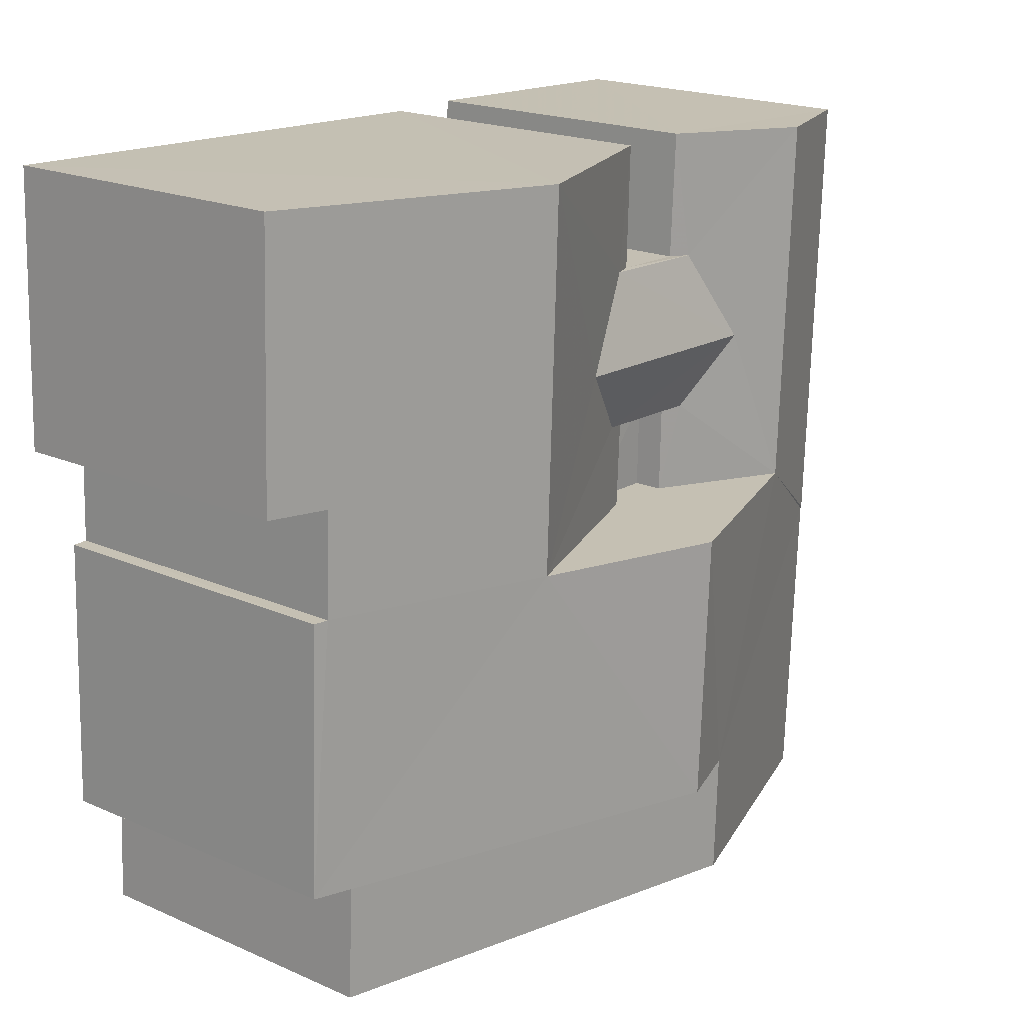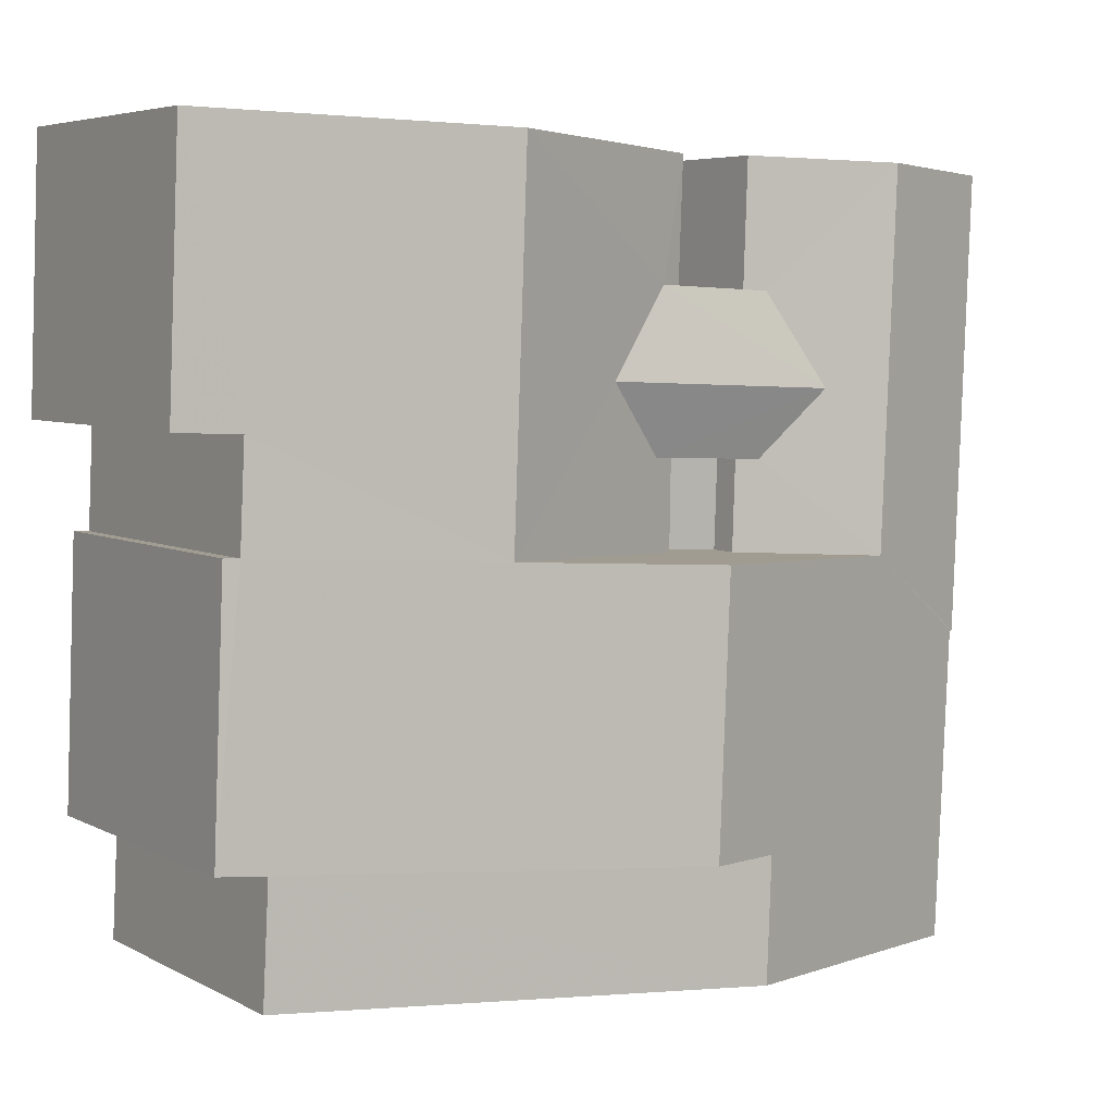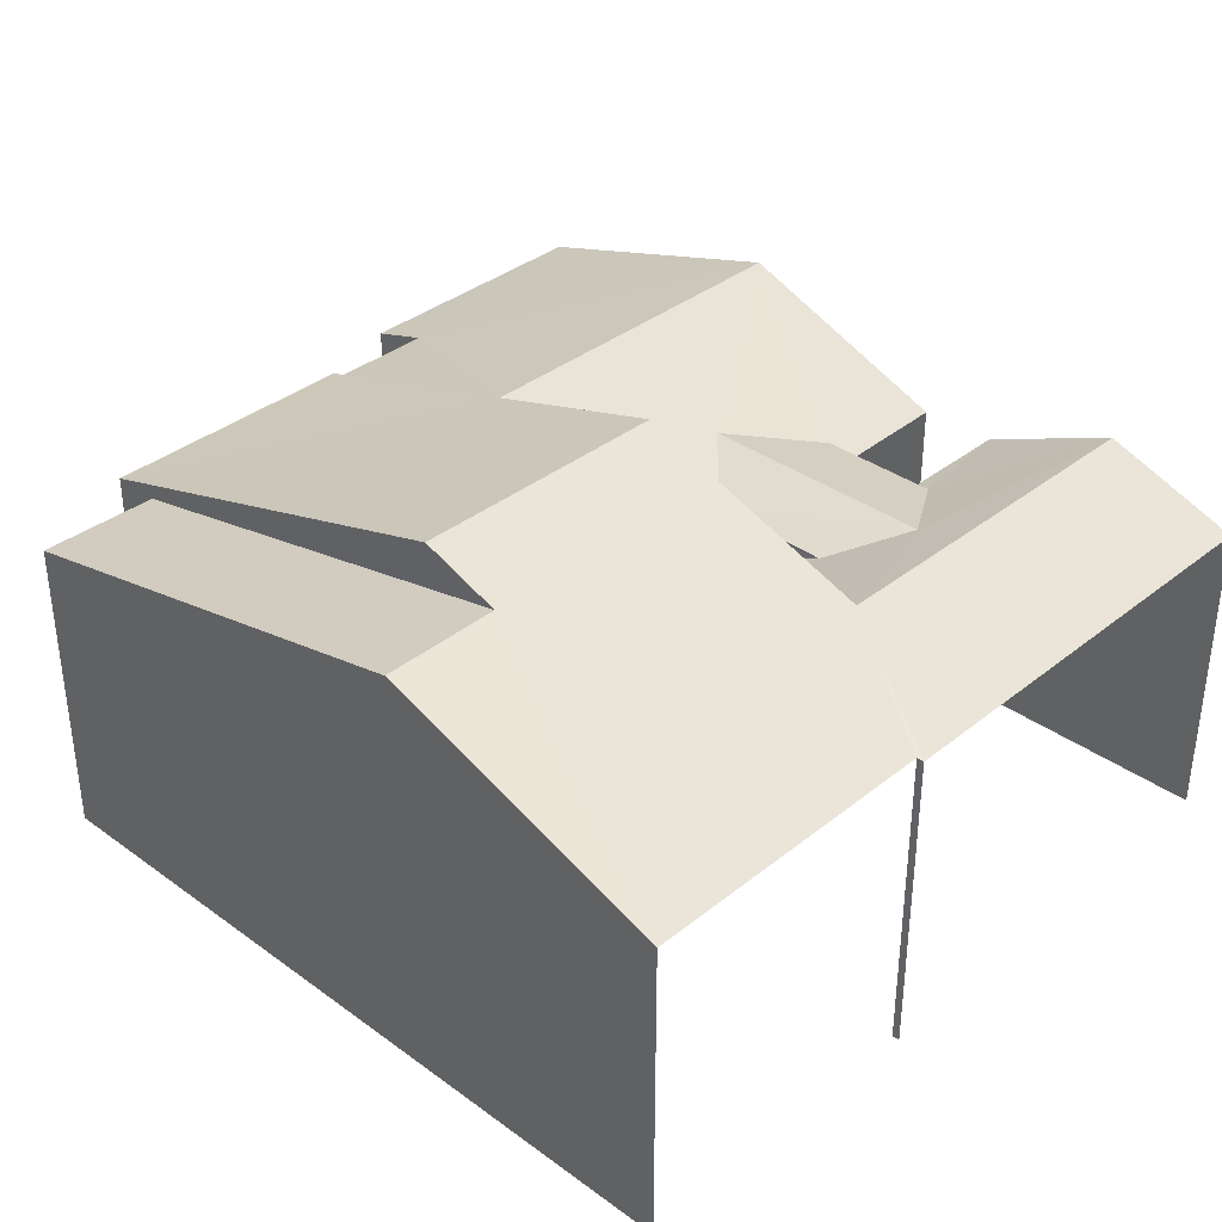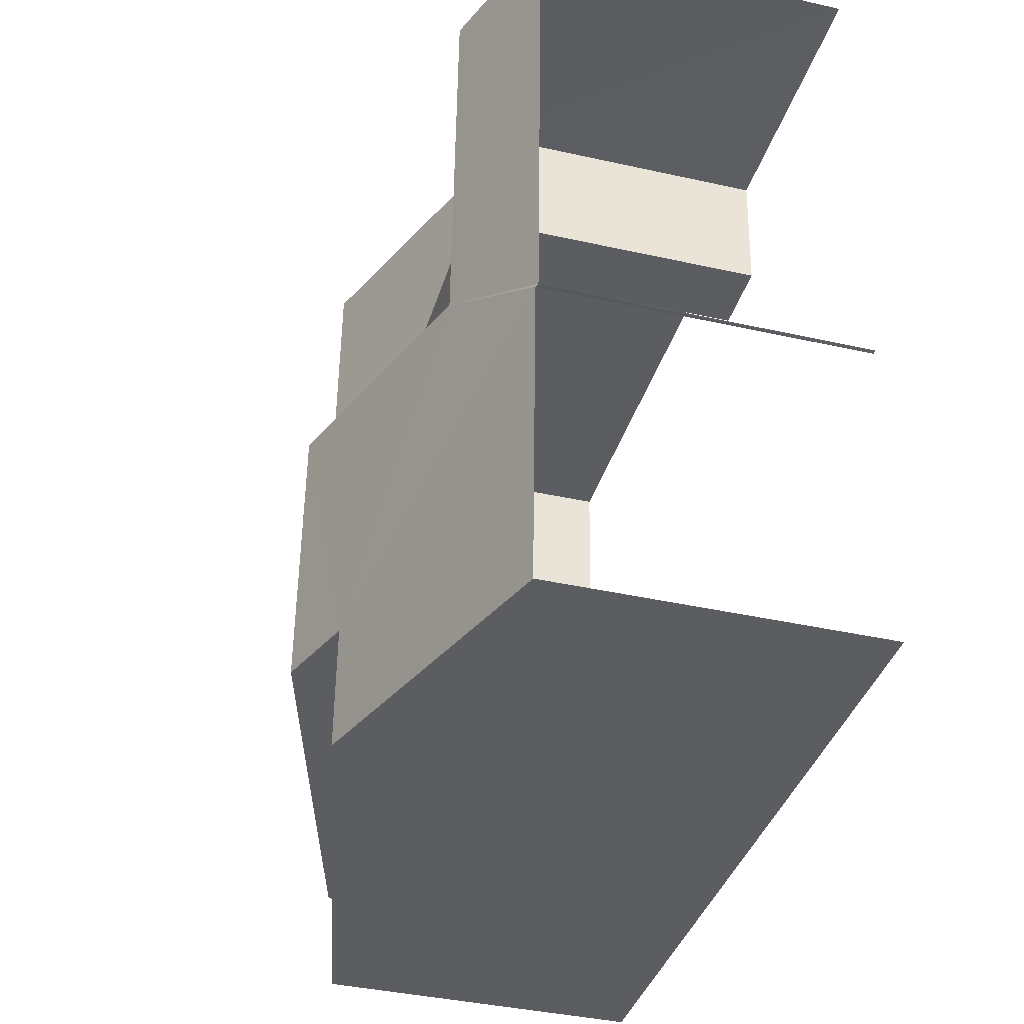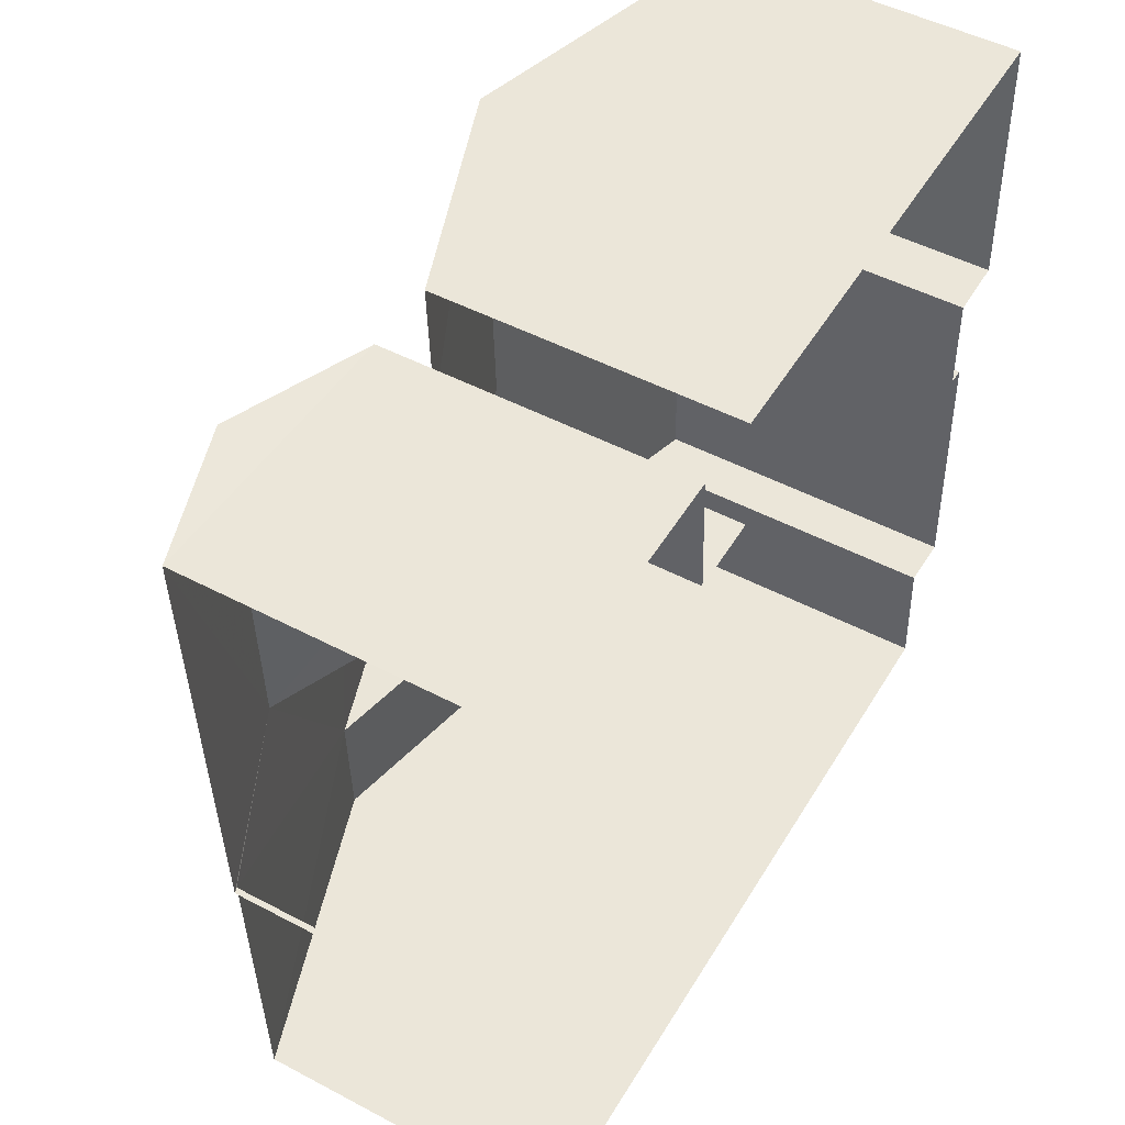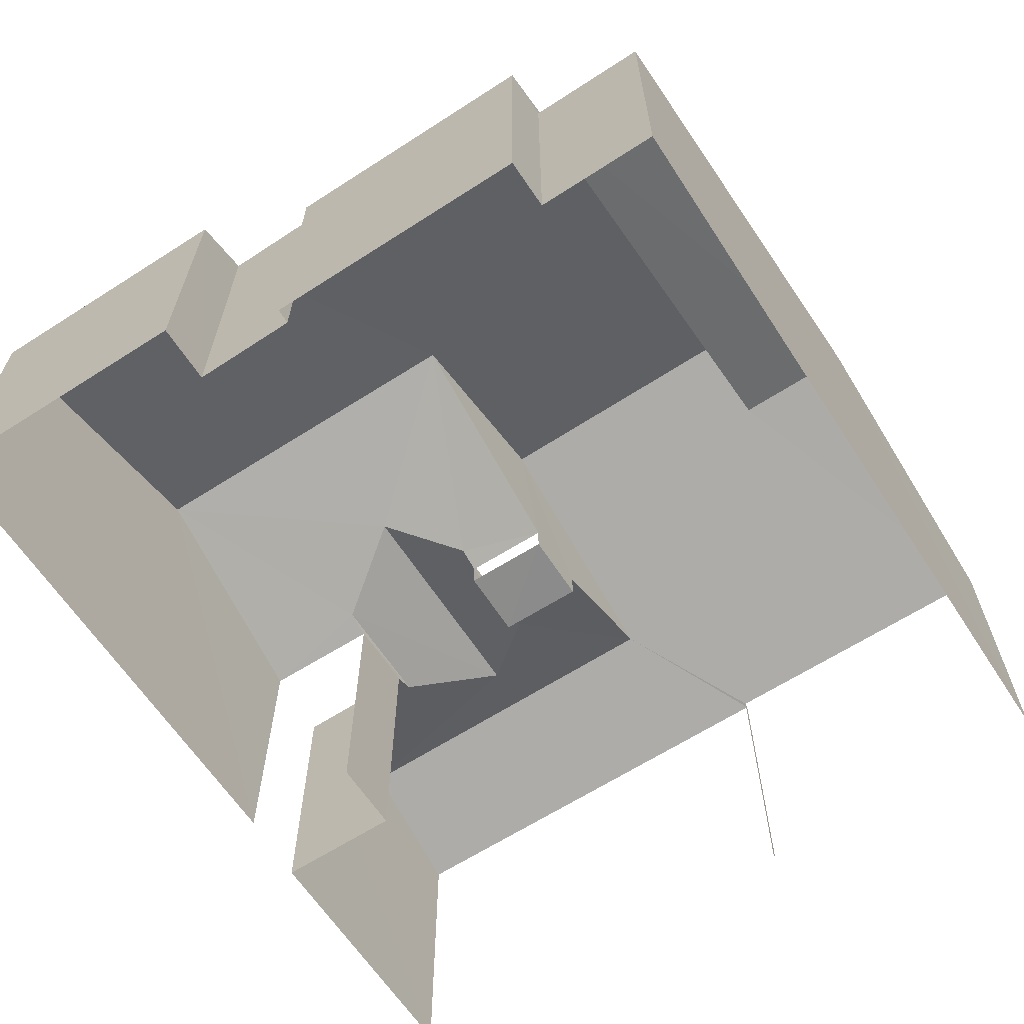
<metadata>
{"format":"obj","ext":"obj","renderer":"f3d","projection":"perspective","resolution":1024,"background":"white","views":[{"elev":19.8,"azim":-51.1,"up":"+Y"},{"elev":5.5,"azim":-33.2,"up":"+Y"},{"elev":35.5,"azim":41.2,"up":"+Z"},{"elev":-39.2,"azim":74.4,"up":"+Y"},{"elev":48.5,"azim":120.5,"up":"+Y"},{"elev":-63.7,"azim":-59.3,"up":"+Z"}]}
</metadata>
<code>
v -3.737e+05 -1.039e+05 26.51
v -3.737e+05 -1.039e+05 26.51
v -3.736e+05 -1.039e+05 26.51
v -3.736e+05 -1.039e+05 26.51
v -3.736e+05 -1.039e+05 26.51
v -3.736e+05 -1.039e+05 26.51
v -3.737e+05 -1.039e+05 26.51
v -3.737e+05 -1.039e+05 26.51
v -3.736e+05 -1.039e+05 26.51
v -3.736e+05 -1.039e+05 26.51
v -3.737e+05 -1.039e+05 26.51
v -3.737e+05 -1.039e+05 26.51
v -3.737e+05 -1.039e+05 26.51
v -3.737e+05 -1.039e+05 26.51
v -3.737e+05 -1.039e+05 26.51
v -3.737e+05 -1.039e+05 26.51
v -3.736e+05 -1.039e+05 32.15
v -3.737e+05 -1.039e+05 32.15
v -3.736e+05 -1.039e+05 32.15
v -3.737e+05 -1.039e+05 32.15
v -3.736e+05 -1.039e+05 32.74
v -3.736e+05 -1.039e+05 32.74
v -3.736e+05 -1.039e+05 32.93
v -3.736e+05 -1.039e+05 33.95
v -3.736e+05 -1.039e+05 32.74
v -3.736e+05 -1.039e+05 32.93
v -3.736e+05 -1.039e+05 32.74
v -3.736e+05 -1.039e+05 33.43
v -3.736e+05 -1.039e+05 33.95
v -3.737e+05 -1.039e+05 32.93
v -3.737e+05 -1.039e+05 33.43
v -3.737e+05 -1.039e+05 33.1
v -3.737e+05 -1.039e+05 32.74
v -3.737e+05 -1.039e+05 32.74
v -3.737e+05 -1.039e+05 34.49
v -3.737e+05 -1.039e+05 33.01
v -3.737e+05 -1.039e+05 35.66
v -3.737e+05 -1.039e+05 34.49
v -3.737e+05 -1.039e+05 33.01
v -3.737e+05 -1.039e+05 33.1
v -3.737e+05 -1.039e+05 35.66
v -3.737e+05 -1.039e+05 32.93
v -3.737e+05 -1.039e+05 32.74
v -3.737e+05 -1.039e+05 32.74
v -3.737e+05 -1.039e+05 32.74
v -3.737e+05 -1.039e+05 32.74
v -3.737e+05 -1.039e+05 33.01
v -3.737e+05 -1.039e+05 33.01
v -3.737e+05 -1.039e+05 35.08
v -3.737e+05 -1.039e+05 35.08
v -3.736e+05 -1.039e+05 33.01
v -3.736e+05 -1.039e+05 32.98
v -3.736e+05 -1.039e+05 32.98
v -3.736e+05 -1.039e+05 33.01
f 1 2 3
f 3 2 4
f 5 6 4
f 7 2 8
f 5 9 10
f 11 12 13
f 7 8 14
f 15 16 11
f 12 16 7
f 9 4 16
f 4 2 16
f 9 5 4
f 16 2 7
f 12 11 16
f 52 6 5
f 52 53 6
f 4 51 3
f 4 54 51
f 16 15 45
f 46 16 45
f 18 44 43
f 18 20 44
f 17 18 19
f 17 20 18
f 21 22 23
f 22 24 23
f 25 26 27
f 28 24 29
f 23 24 28
f 26 28 29
f 27 26 29
f 28 30 31
f 28 26 30
f 32 33 34
f 33 32 35
f 36 37 38
f 39 36 40
f 37 41 38
f 38 35 32
f 40 38 32
f 36 38 40
f 28 31 42
f 23 28 42
f 42 38 43
f 43 44 42
f 31 35 38
f 30 45 35
f 46 45 30
f 30 35 31
f 31 38 42
f 47 48 49
f 50 47 49
f 49 51 50
f 41 37 50
f 29 24 52
f 24 41 50
f 52 24 53
f 24 54 53
f 50 51 54
f 24 50 54
f 41 43 38
f 24 22 41
f 18 43 19
f 43 22 19
f 41 22 43
f 13 33 11
f 13 34 33
f 39 40 7
f 14 39 7
f 8 2 36
f 36 47 37
f 37 47 50
f 2 47 36
f 17 22 21
f 17 19 22
f 20 17 21
f 21 44 20
f 23 42 44
f 21 23 44
f 2 1 48
f 47 2 48
f 7 32 12
f 7 40 32
f 53 54 4
f 6 53 4
f 48 1 49
f 1 3 49
f 3 51 49
f 26 46 30
f 16 25 9
f 25 46 26
f 16 46 25
f 45 15 35
f 15 11 35
f 11 33 35
f 9 27 10
f 9 25 27
f 34 13 12
f 32 34 12
f 52 5 27
f 52 27 29
f 5 10 27
f 36 14 8
f 36 39 14

</code>
